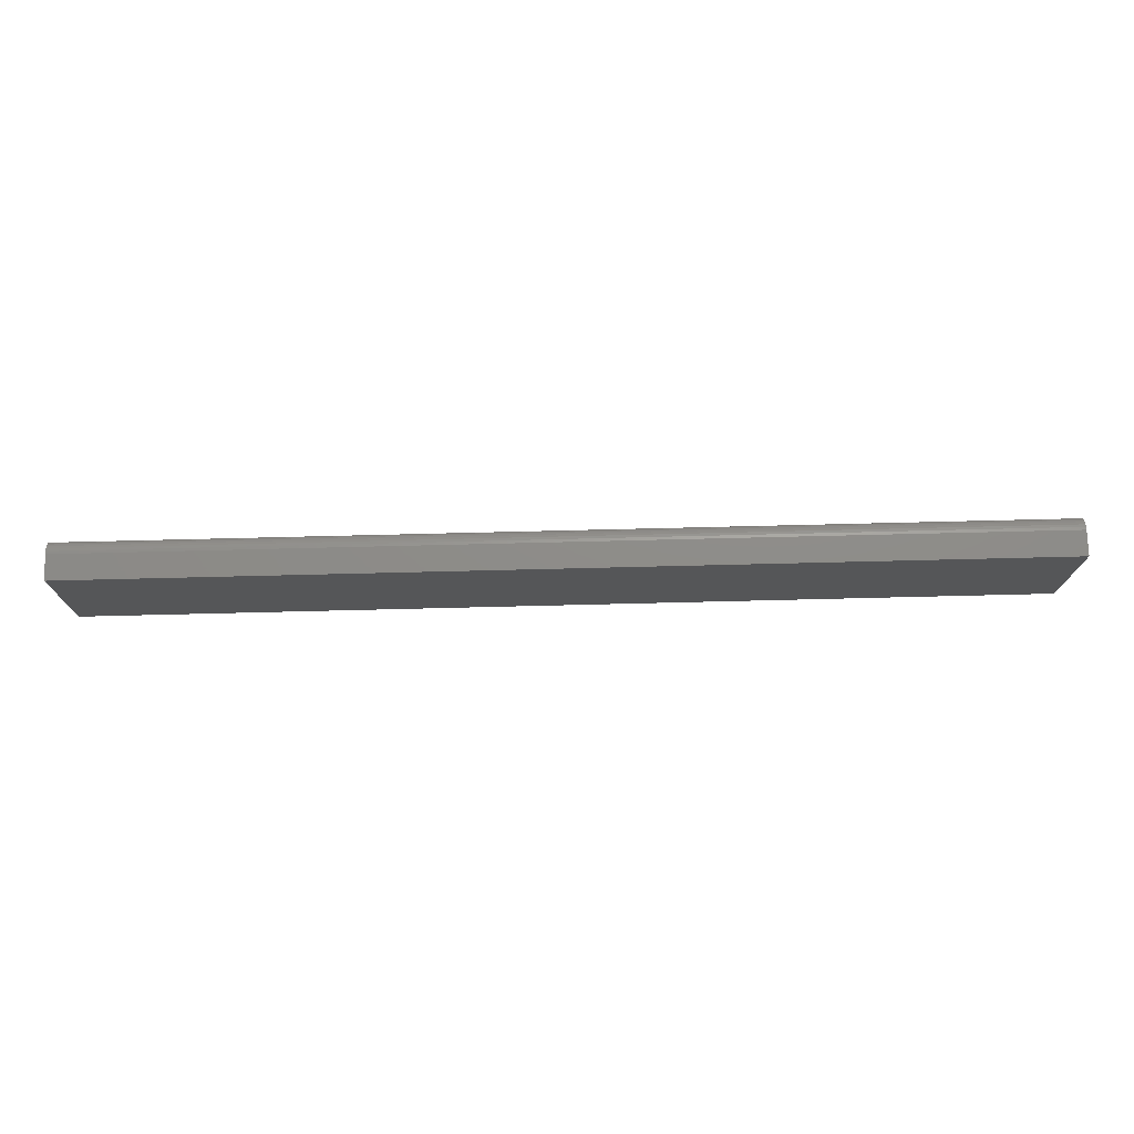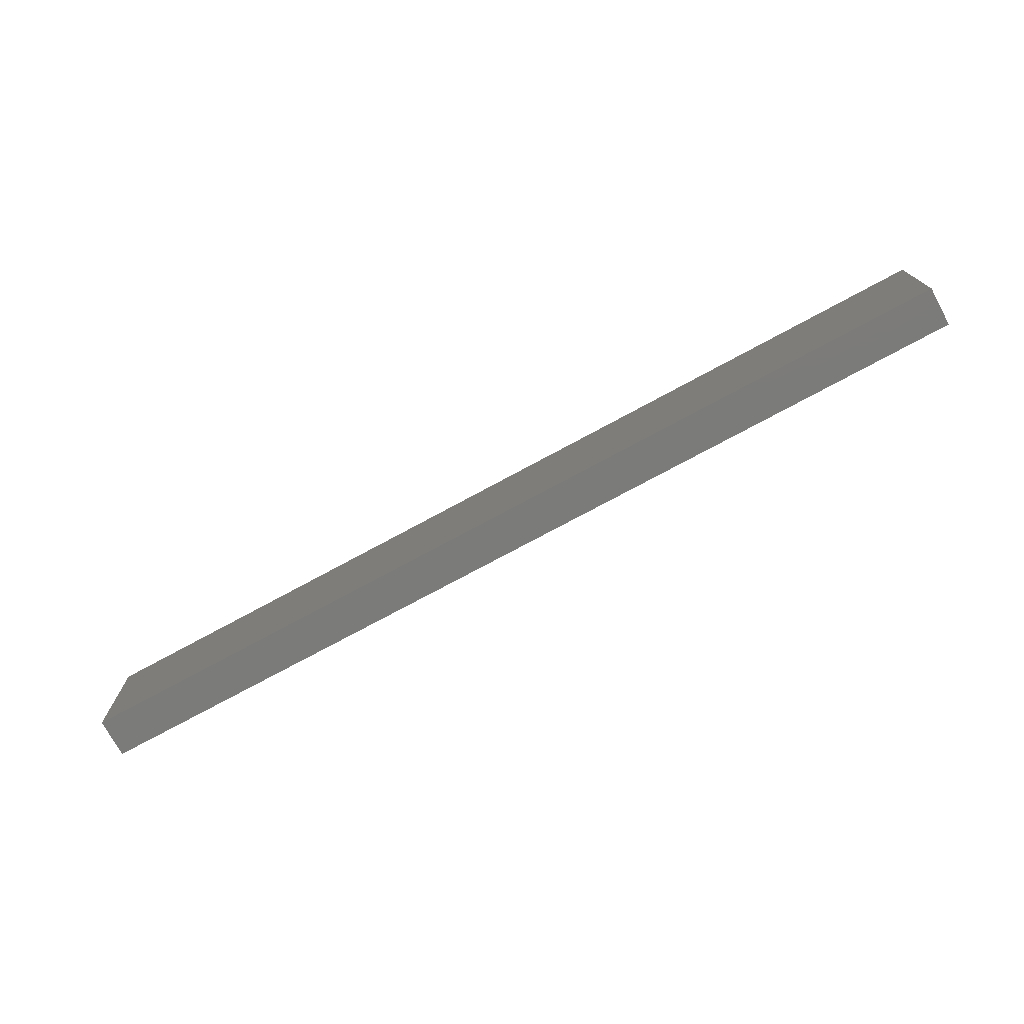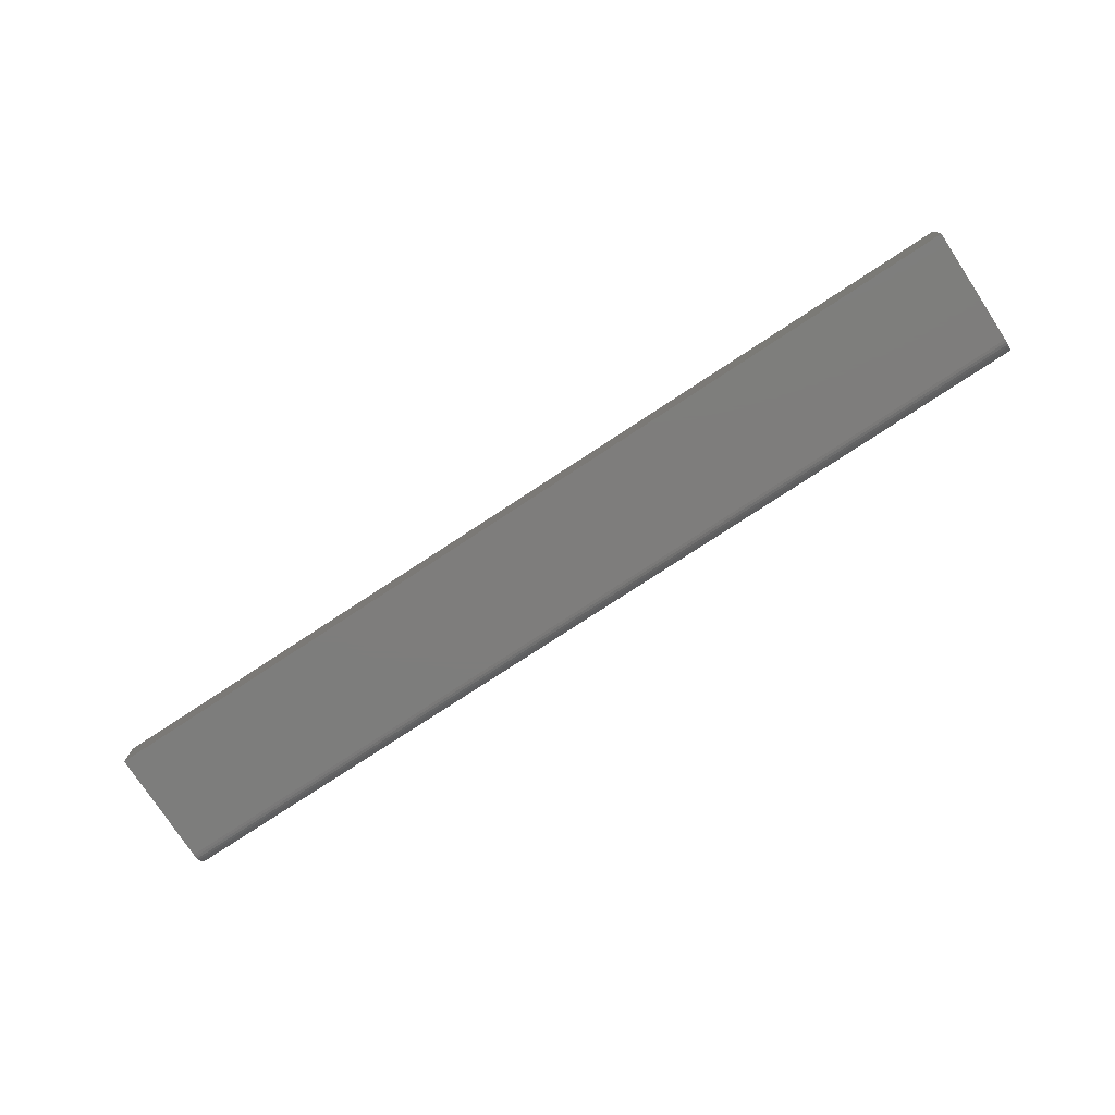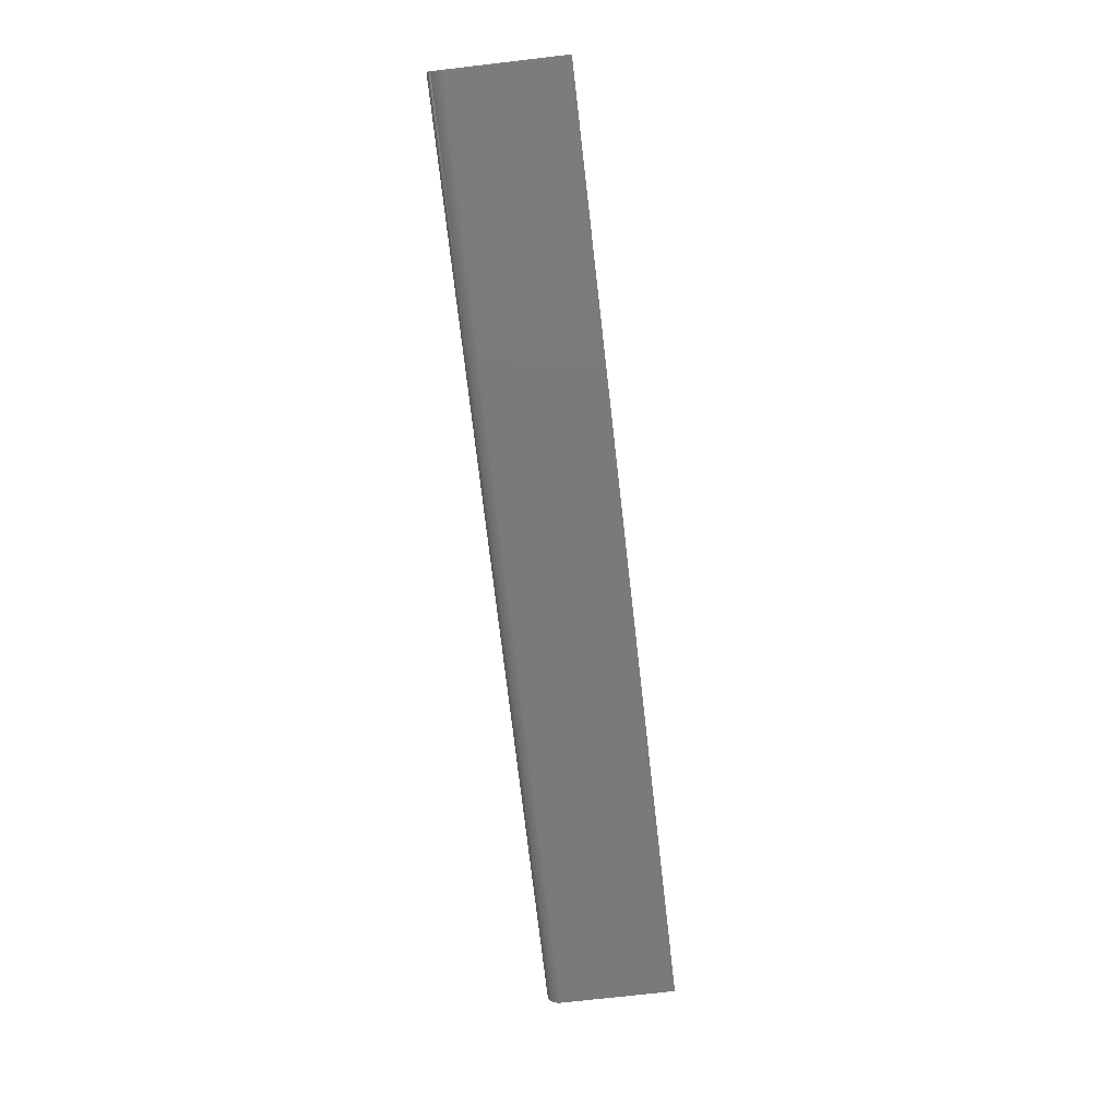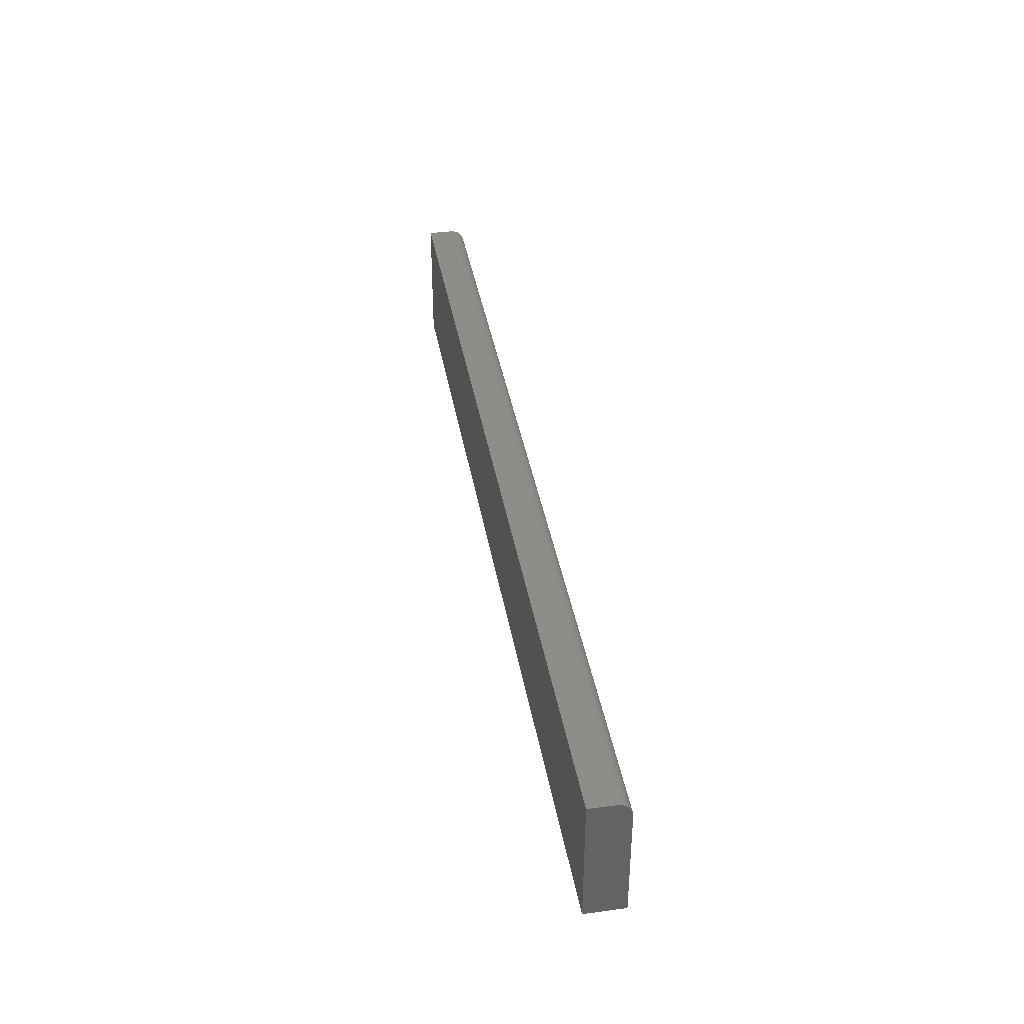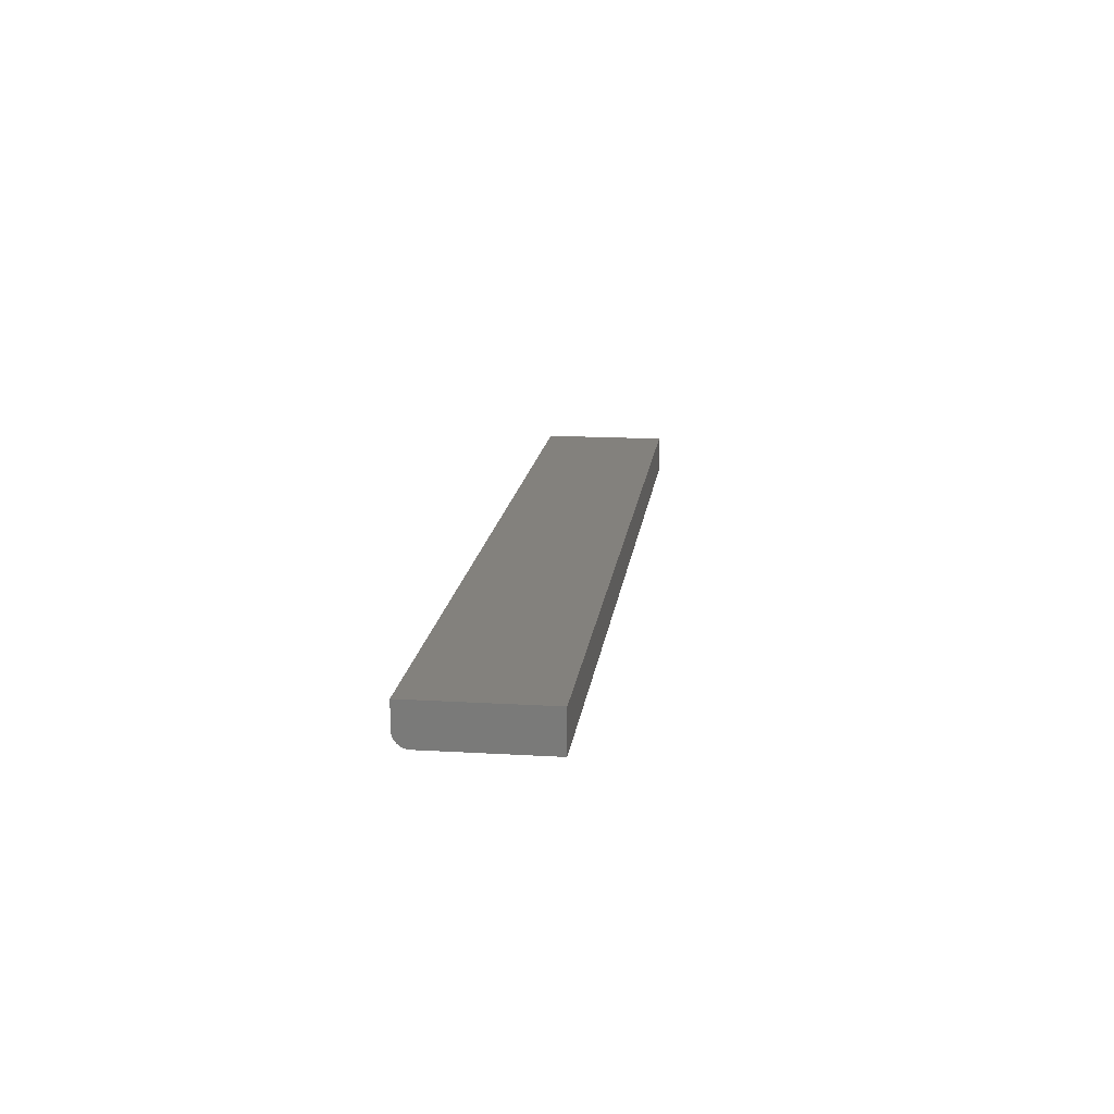
<metadata>
{"format":"stl","ext":"stl","renderer":"f3d","projection":"perspective","resolution":1024,"background":"white","views":[{"elev":74.5,"azim":178.6,"up":"+Z"},{"elev":-74.4,"azim":-151.5,"up":"+Z"},{"elev":-77.0,"azim":-146.7,"up":"+Y"},{"elev":-73.6,"azim":96.6,"up":"+Y"},{"elev":38.6,"azim":-99.7,"up":"+Z"},{"elev":15.7,"azim":97.1,"up":"+Y"}]}
</metadata>
<code>
# stl→obj: 24 verts, 44 faces
v -0.75 -0.25 0.2109
v 0.75 -0.25 0.2109
v -0.75 -0.2103 0.2109
v 0.75 -0.2103 0.2109
v -0.75 -0.259 0.2092
v -0.75 -0.2546 0.2105
v -0.75 -0.2103 0
v -0.75 -0.2734 0
v -0.75 -0.2734 0.1875
v -0.75 -0.273 0.1921
v -0.75 -0.2717 0.1965
v -0.75 -0.2695 0.2005
v -0.75 -0.2666 0.2041
v -0.75 -0.263 0.207
v 0.75 -0.2546 0.2105
v 0.75 -0.259 0.2092
v 0.75 -0.263 0.207
v 0.75 -0.2666 0.2041
v 0.75 -0.2695 0.2005
v 0.75 -0.2717 0.1965
v 0.75 -0.273 0.1921
v 0.75 -0.2734 0.1875
v 0.75 -0.2734 0
v 0.75 -0.2103 0
f 1 2 3
f 3 2 4
f 1 5 6
f 3 7 8
f 3 8 9
f 3 9 10
f 3 10 11
f 3 11 12
f 3 12 13
f 3 13 14
f 3 14 5
f 3 5 1
f 2 15 16
f 4 2 16
f 4 16 17
f 4 17 18
f 4 18 19
f 4 19 20
f 4 20 21
f 4 21 22
f 4 22 23
f 4 23 24
f 9 8 22
f 22 8 23
f 9 22 10
f 10 22 21
f 10 21 11
f 11 21 20
f 11 20 12
f 12 20 19
f 12 19 13
f 13 19 18
f 13 18 14
f 14 18 17
f 14 17 5
f 5 17 16
f 5 16 6
f 6 16 15
f 6 15 1
f 1 15 2
f 8 7 23
f 23 7 24
f 4 24 3
f 3 24 7

</code>
